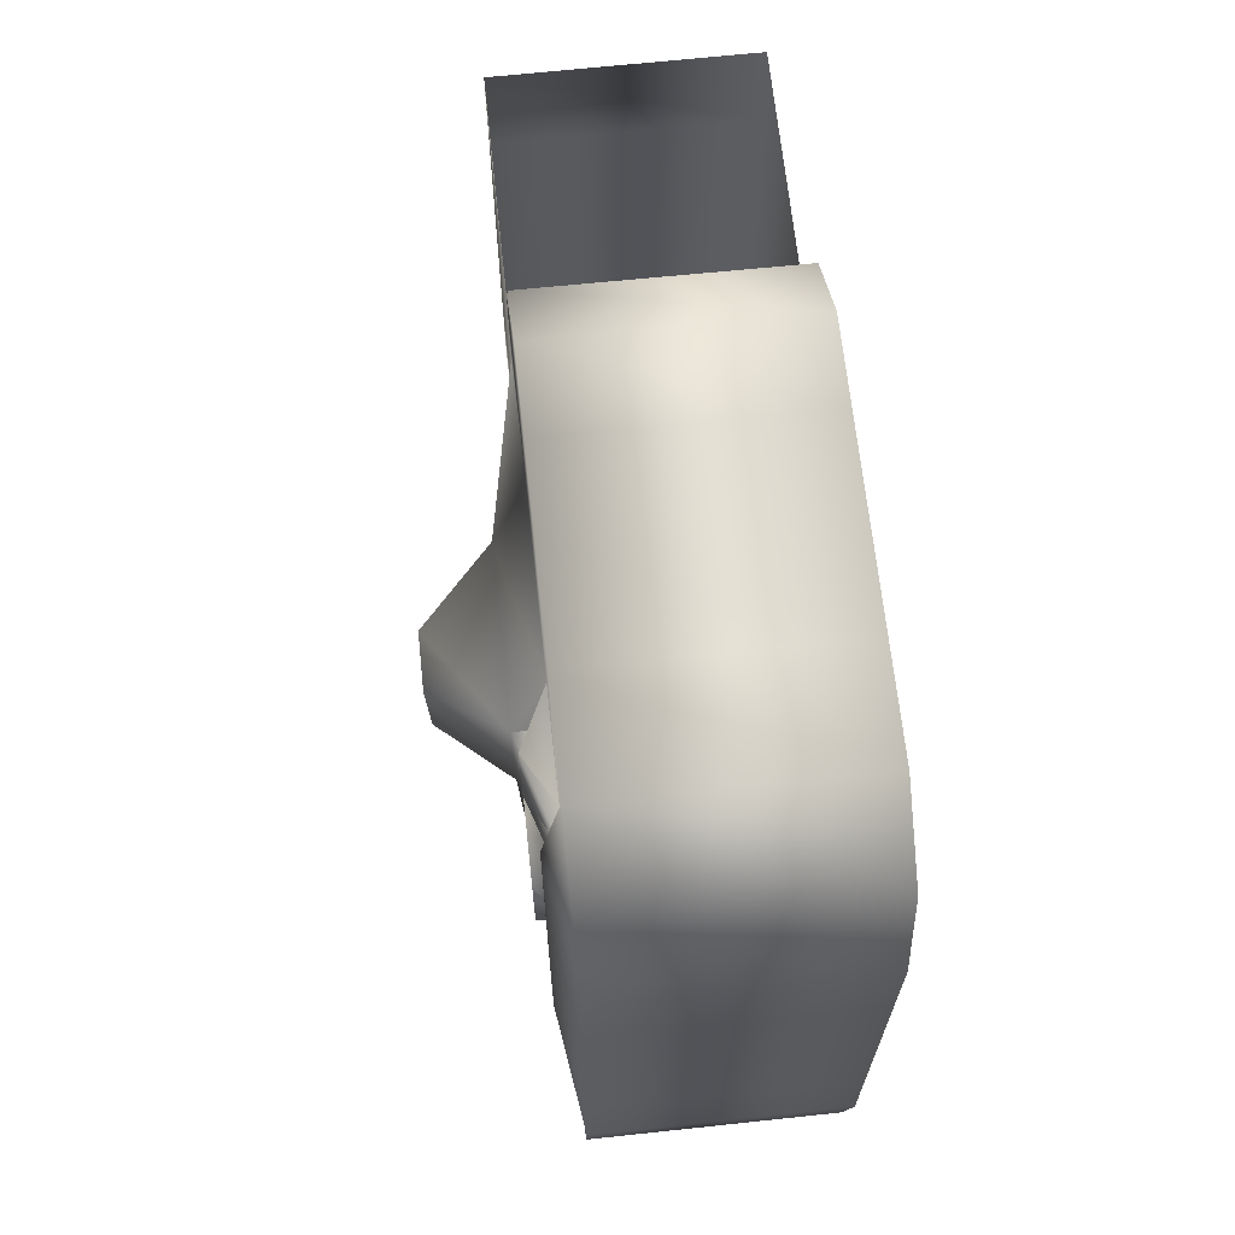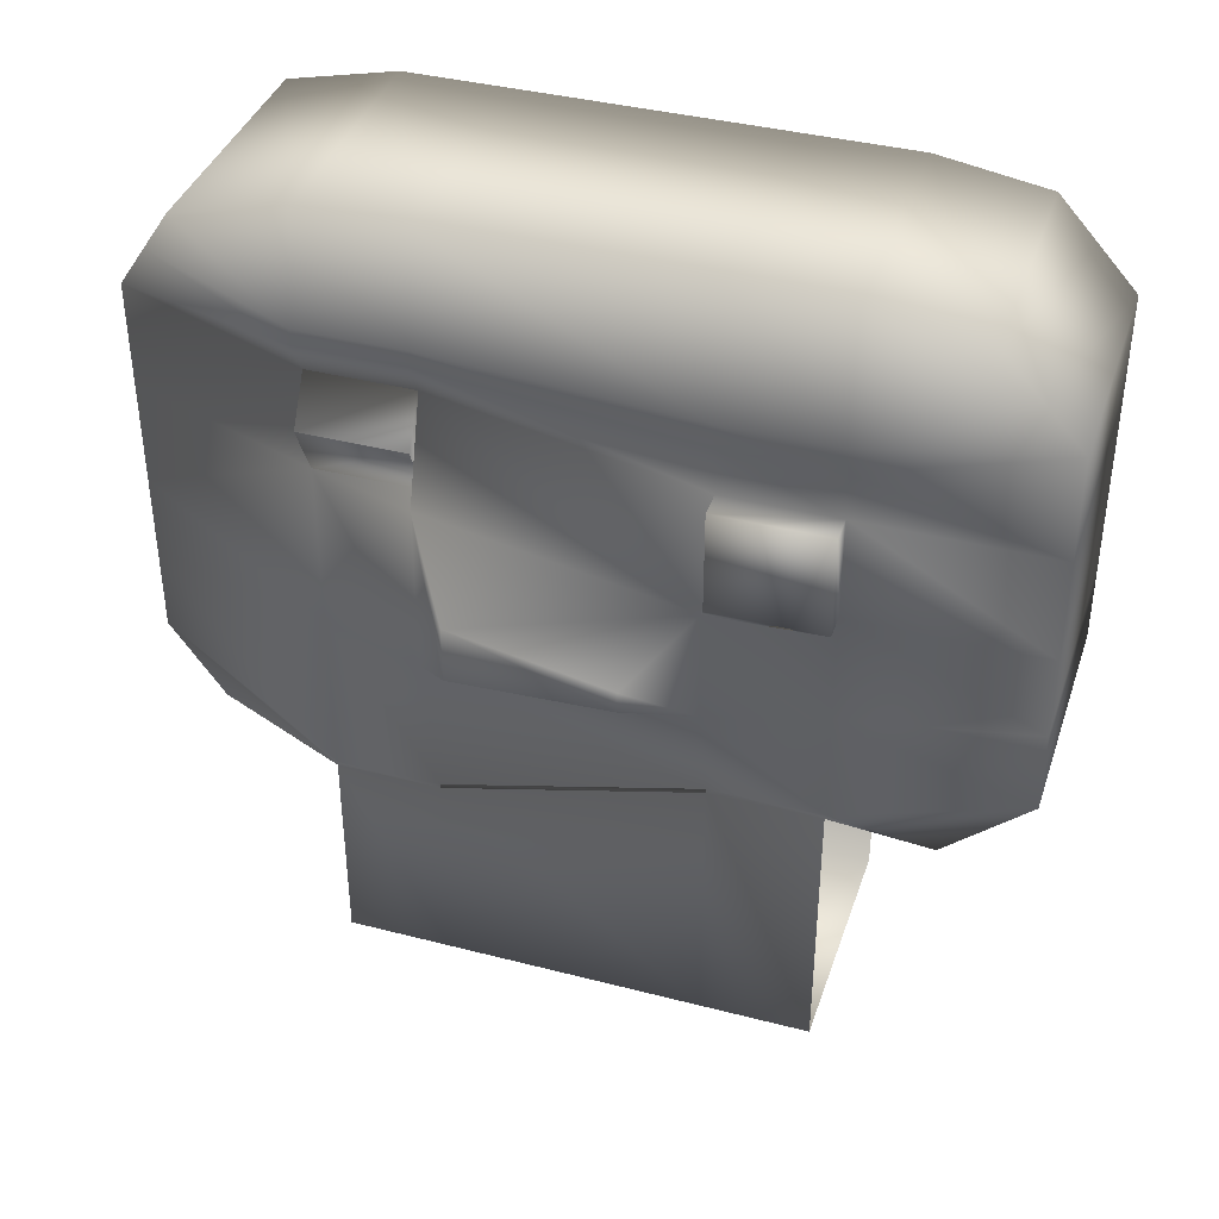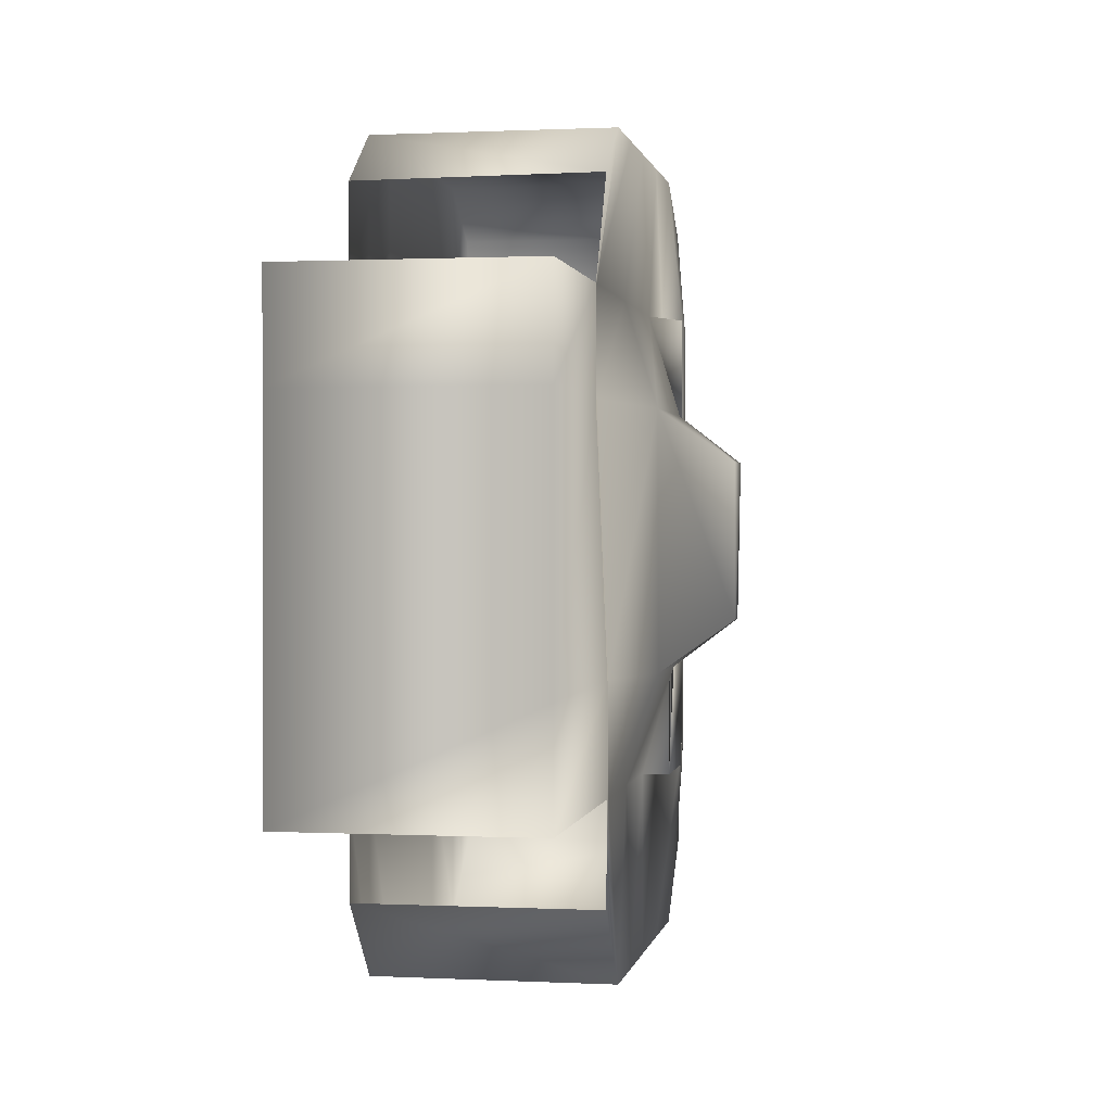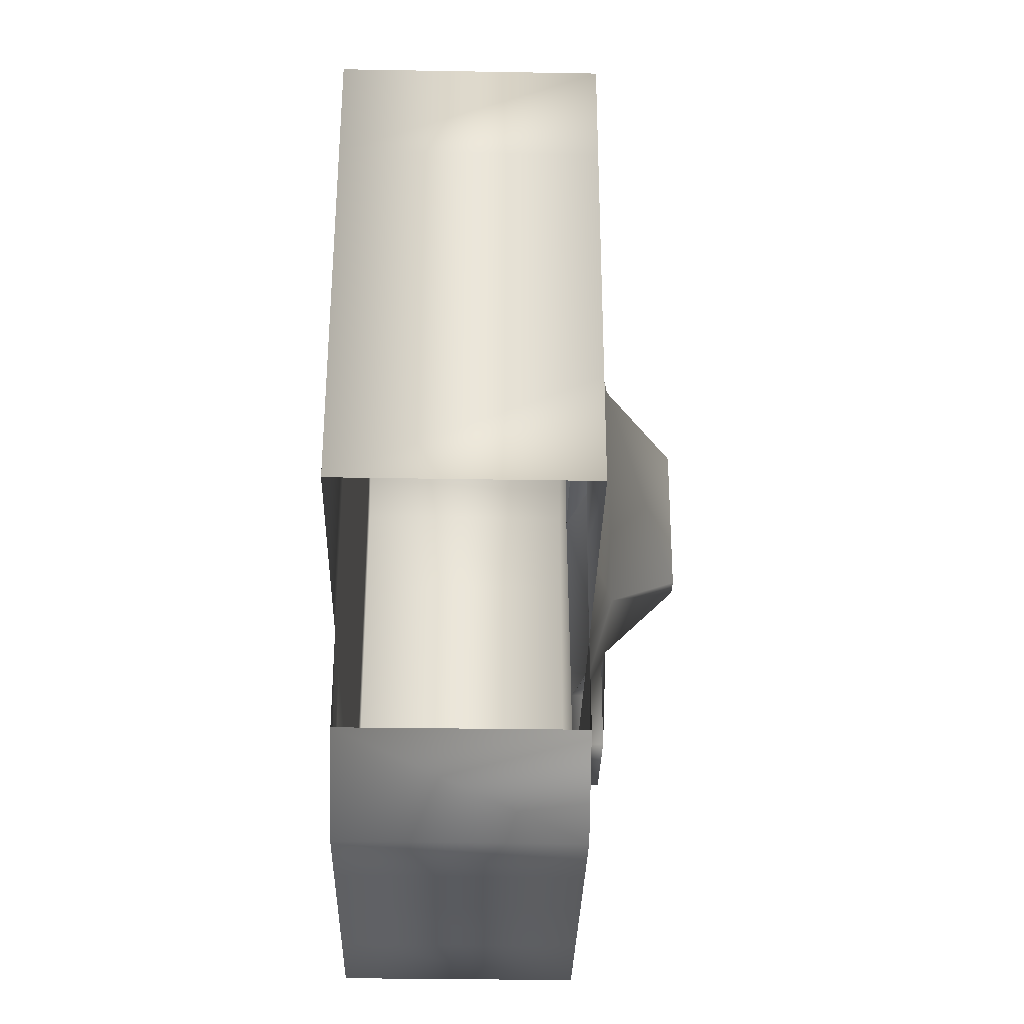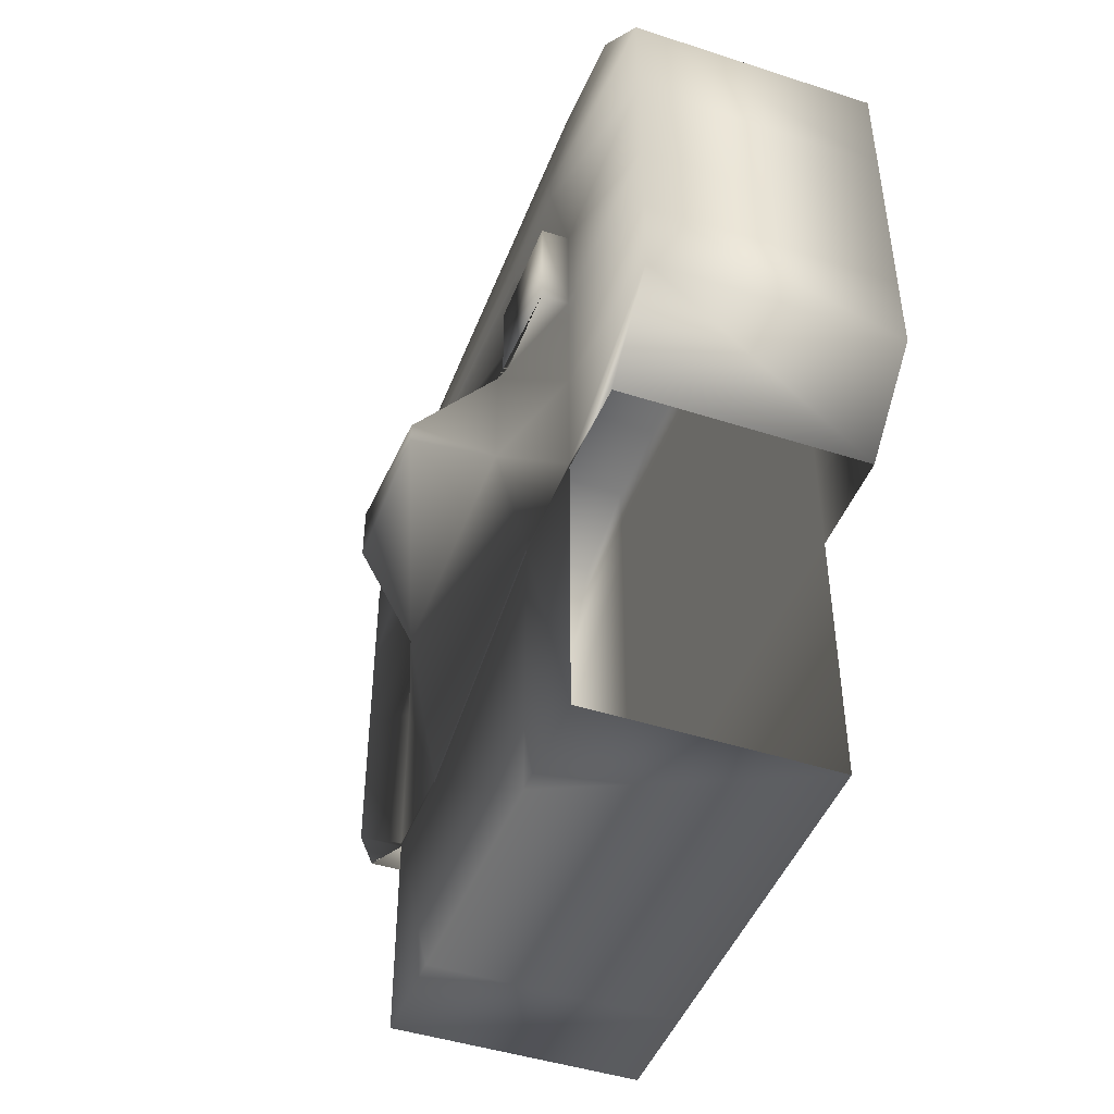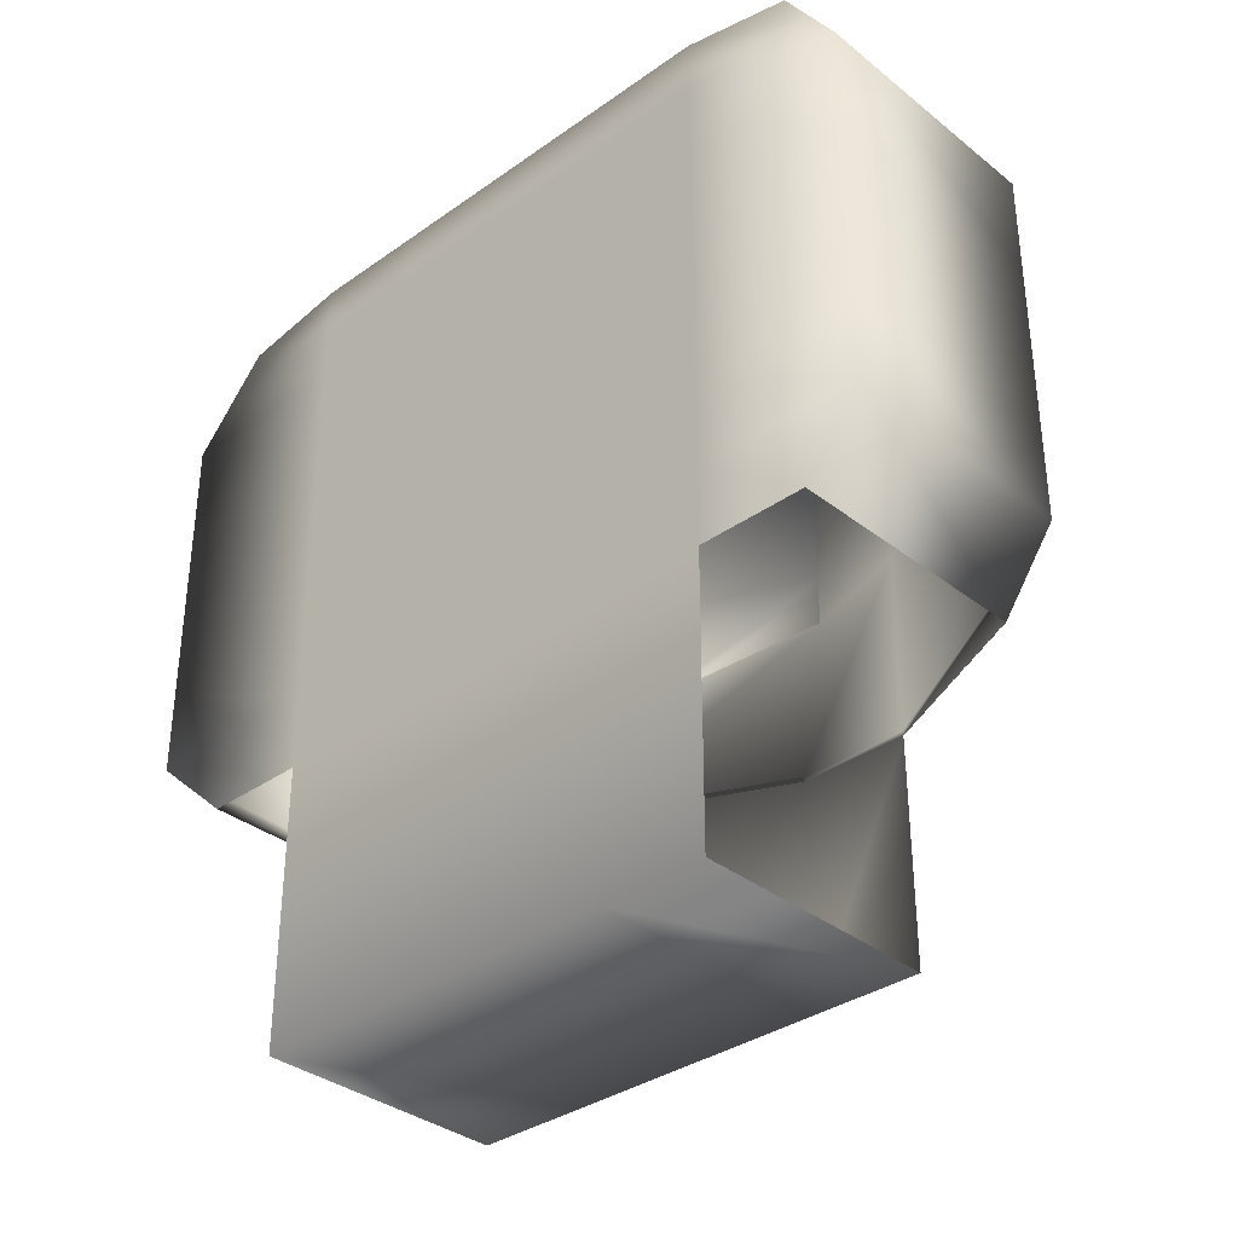
<metadata>
{"format":"obj","ext":"obj","renderer":"f3d","projection":"perspective","resolution":1024,"background":"white","views":[{"elev":67.4,"azim":173.9,"up":"+Z"},{"elev":39.0,"azim":107.9,"up":"+Y"},{"elev":0.7,"azim":10.2,"up":"+Z"},{"elev":-32.1,"azim":-1.4,"up":"+Z"},{"elev":-45.8,"azim":159.6,"up":"+Y"},{"elev":-34.7,"azim":-46.6,"up":"+Y"}]}
</metadata>
<code>
o Cube
v 1.31 4.185 -3.551
v -1.31 3.281 4.374
v 1.31 4.105 3.828
v 1.31 3.281 4.374
v -1.31 4.185 -3.551
v -1.31 3.281 2.65
v -1.31 4.105 3.828
v 1.503 3.079 2.65
v 1.31 -0.666 -4.374
v -1.31 -0.666 4.374
v 1.31 -0.666 4.374
v -1.31 -0.666 -4.374
v -1.31 2.187 4.374
v 1.31 2.187 -4.374
v 1.31 2.187 4.374
v -1.31 2.187 -4.374
v 1.31 1.094 -4.374
v 1.31 1.094 4.374
v -1.31 1.094 -4.374
v -1.31 1.094 4.374
v 1.31 -1.463 -3.485
v 1.31 -1.463 3.808
v -1.31 -1.463 -3.489
v -1.31 -1.463 3.784
v -1.31 -4.374 2.65
v 1.31 4.374 2.65
v -1.31 4.374 2.65
v 1.31 -4.374 2.65
v 1.31 -2.048 2.65
v -1.31 -0.666 2.65
v 1.31 2.71 2.65
v -1.31 2.187 2.65
v -1.31 1.094 2.65
v 1.31 1.614 2.65
v -1.31 -1.463 2.65
v 1.31 -2.098 2.65
v -1.31 4.374 1.536
v 1.31 -4.374 1.536
v -1.31 -0.666 1.536
v -1.31 2.187 1.536
v -1.31 1.094 1.536
v -1.31 -1.463 1.536
v -1.31 -4.374 1.536
v 1.31 4.374 1.536
v 1.31 -2.048 1.536
v 1.31 2.71 1.536
v 2.398 0.9544 0.9898
v 1.31 -2.098 1.536
v -1.31 4.374 -1.216
v 1.31 -4.374 -1.216
v -1.31 -0.666 -1.216
v -1.31 2.187 -1.216
v -1.31 1.094 -1.216
v -1.31 -1.463 -1.216
v -1.31 -4.374 -1.216
v 1.31 4.374 -1.216
v 1.31 -1.326 -1.216
v 1.31 2.187 -1.216
v 2.398 0.6408 -0.6698
v 1.31 -1.376 -1.216
v -1.31 4.374 -2.396
v 1.31 -4.374 -2.396
v -1.31 -0.666 -2.396
v -1.31 2.187 -2.396
v -1.31 1.094 -2.396
v -1.31 -1.463 -2.396
v -1.31 -4.374 -2.396
v 1.31 4.374 -2.396
v 1.31 -1.326 -2.396
v 1.31 2.187 -2.396
v 1.31 1.094 -2.396
v 1.31 -1.376 -2.396
v 1.31 2.71 2.65
v 1.31 1.614 2.65
v 1.31 2.187 -2.396
v 1.31 1.094 -2.396
v 1.31 2.71 1.536
v 1.31 1.614 1.536
v 1.31 2.71 2.65
v 1.31 1.614 2.65
v 1.31 2.71 1.536
v 1.31 2.71 2.65
v 1.31 1.614 1.536
v 1.31 1.614 2.65
v 1.601 2.187 -2.396
v 1.601 2.187 -1.216
v 1.601 1.094 -2.396
v 1.601 1.094 -1.216
v 1.601 2.218 1.536
v 1.601 2.218 2.65
v 1.601 2.213 1.536
v 1.601 2.213 2.65
v 1.31 -1.463 -3.489
v 1.31 3.281 -4.374
v 1.31 -1.463 3.784
v -1.31 3.281 -4.374
v 1.31 -4.374 -2.396
v 1.31 -2.098 2.65
v 1.31 -4.374 2.65
v 1.31 -1.376 -2.396
v 1.503 3.079 1.536
v -1.31 3.281 1.536
v 1.503 2.817 -1.216
v -1.31 3.281 -1.216
v 1.503 2.817 -2.396
v -1.31 3.281 -2.396
v 1.31 3.733 -3.963
v -1.31 3.693 4.101
v 1.503 3.253 1.536
v -1.31 3.827 -2.396
v -1.31 3.827 2.65
v 1.503 3.065 -2.396
v 1.503 3.253 2.65
v -1.31 3.827 -1.216
v -1.31 3.733 -3.963
v 1.503 3.065 -1.216
v -1.31 3.827 1.536
v 1.31 3.693 4.101
v 1.31 -2.048 1.536
v 1.31 -2.098 1.536
v 1.31 -1.326 -1.216
v 1.31 -1.376 -1.216
v 1.31 -2.048 1.536
v 1.31 -2.098 1.536
v 1.31 -1.326 -1.216
v 1.31 -1.376 -1.216
v 1.31 -2.048 1.536
v 1.31 -2.098 1.536
v 1.31 -1.326 -1.216
v 1.31 -1.376 -1.216
v 1.31 -2.048 1.536
v 1.31 0.2138 -4.374
v 1.31 0.2138 4.374
v -1.31 0.2138 -4.374
v -1.31 0.2138 4.374
v 1.31 -0.2171 2.65
v -1.31 0.2138 2.65
v 2.398 0.3497 0.9898
v -1.31 0.2138 1.536
v 2.398 0.4105 -0.6698
v -1.31 0.2138 -1.216
v 1.31 -0.1162 -2.396
v -1.31 0.2138 -2.396
v 1.653 1.094 -1.216
v 1.653 1.614 1.536
v 1.653 -0.2171 1.536
v 1.653 -0.1162 -1.216
g Cube_Cube_Skin
f 26 27 7 3
f 118 3 7 108
f 110 61 5 115
f 15 4 2 13
f 113 26 3 118
f 115 5 1 107
f 23 12 9 21
f 36 29 11 22
f 66 63 12 23
f 22 11 10 24
f 19 16 14 17
f 34 31 15 18
f 65 64 16 19
f 18 15 13 20
f 133 18 20 135
f 143 65 19 134
f 136 34 18 133
f 134 19 17 132
f 64 106 96 16
f 31 8 4 15
f 28 36 98 99
f 16 96 94 14
f 38 48 36 28
f 46 101 8 31
f 146 145 34 136
f 135 20 33 137
f 20 13 32 33
f 46 31 82 81
f 24 10 30 35
f 48 45 29 36
f 109 44 26 113
f 43 38 28 25
f 108 7 27 111
f 44 37 27 26
f 56 49 37 44
f 55 50 38 43
f 116 56 44 109
f 48 60 122 120
f 144 58 46 145
f 50 60 48 38
f 25 35 42 43
f 137 33 41 139
f 33 32 40 41
f 35 30 39 42
f 111 27 37 117
f 62 72 60 50
f 142 71 144 147
f 83 81 89 91
f 72 69 57 60
f 112 68 56 116
f 67 62 50 55
f 68 61 49 56
f 43 42 54 55
f 139 41 53 141
f 41 40 52 53
f 42 39 51 54
f 117 37 49 114
f 1 5 61 68
f 13 2 6 32
f 107 1 68 112
f 21 9 69 72
f 17 14 70 71
f 132 17 71 142
f 40 102 104 52
f 55 54 66 67
f 141 53 65 143
f 53 52 64 65
f 54 51 63 66
f 114 49 61 110
f 31 34 84 82
f 34 145 83 84
f 145 46 81 83
f 82 84 92 90
f 71 70 85 87
f 58 144 88 86
f 58 103 101 46
f 32 6 102 40
f 21 72 100 93
f 70 105 103 58
f 72 62 97 100
f 14 94 105 70
f 52 104 106 64
f 36 22 95 98
f 104 114 110 106
f 94 107 112 105
f 102 117 114 104
f 6 111 117 102
f 103 116 109 101
f 2 108 111 6
f 96 115 107 94
f 8 113 118 4
f 106 110 115 96
f 4 118 108 2
f 122 121 125 126
f 57 45 119 121
f 60 57 121 122
f 45 48 120 119
f 124 126 130 128
f 120 122 126 124
f 119 120 124 123
f 121 119 123 125
f 123 124 128 127
f 125 123 127 129
f 126 125 129 130
f 51 141 143 63
f 9 132 142 69
f 39 139 141 51
f 69 142 147 57
f 30 137 139 39
f 57 147 146 45
f 10 135 137 30
f 45 146 136 29
f 12 134 132 9
f 29 136 133 11
f 63 143 134 12
f 11 133 135 10
f 47 59 144 145
f 138 47 145 146
f 59 140 147 144
f 140 138 146 147
f 71 70 75 76
f 34 31 73 74
f 74 73 79 80
f 145 46 77 78
g Cube_Cube_Black
f 87 85 86 88
f 91 89 90 92
f 105 112 116 103
f 101 109 113 8
f 127 128 131
f 129 127 131
f 130 129 131
f 128 130 131
g Cube_Cube_Eyelid
f 140 59 47 138
f 144 71 87 88
f 84 83 91 92
f 70 58 86 85
f 81 82 90 89

</code>
